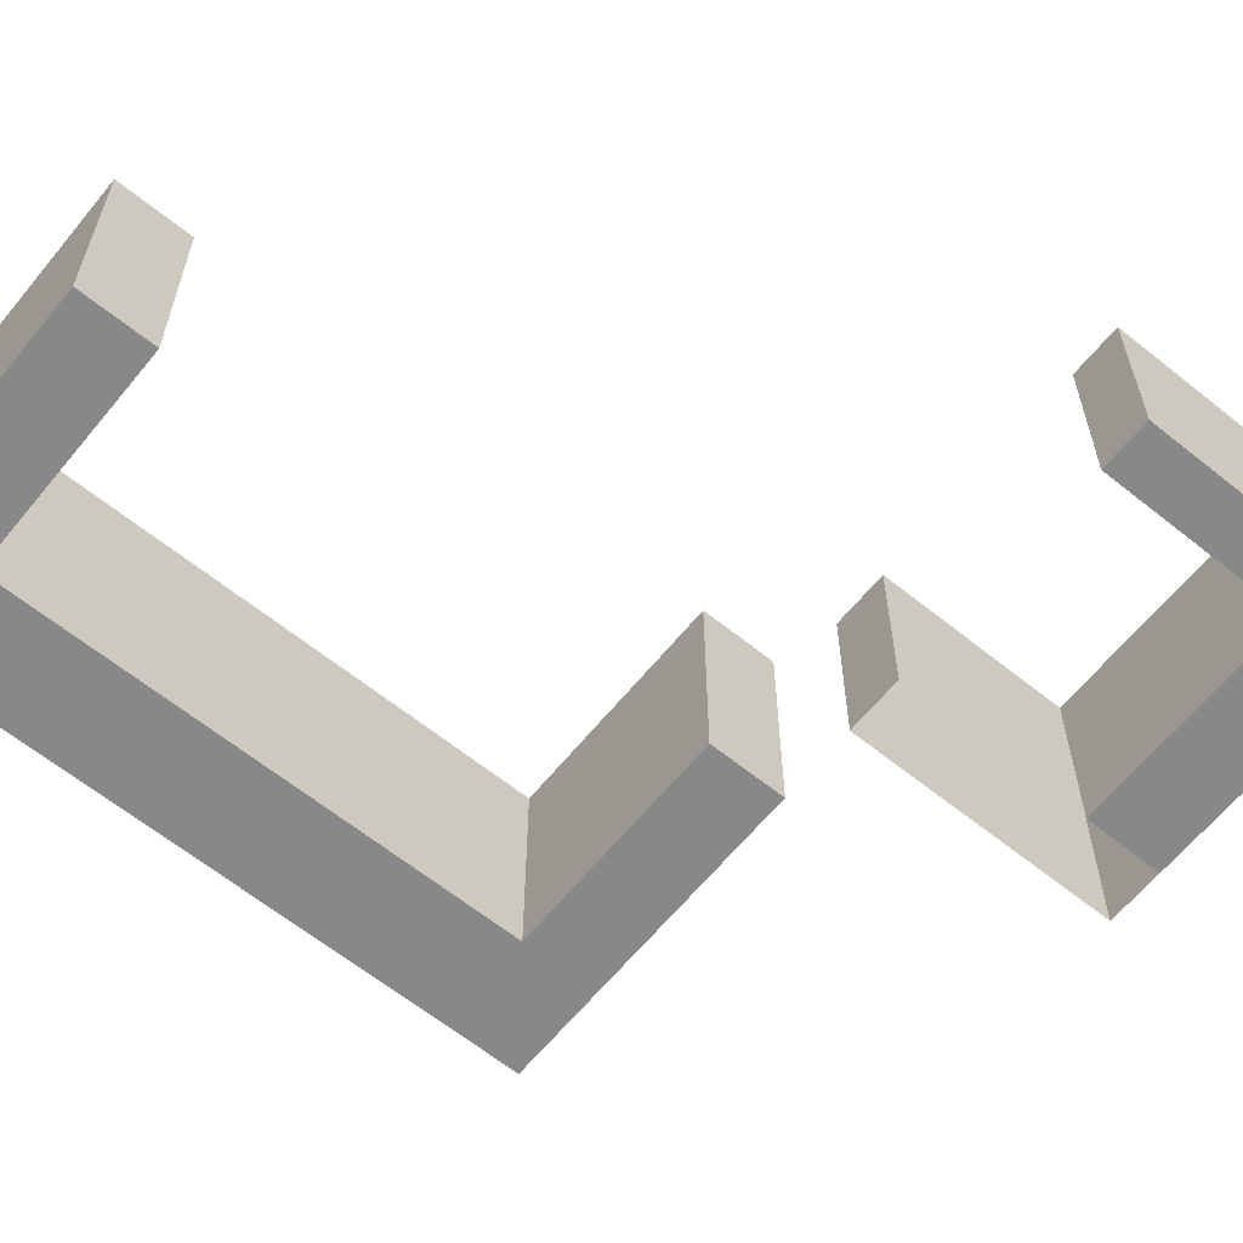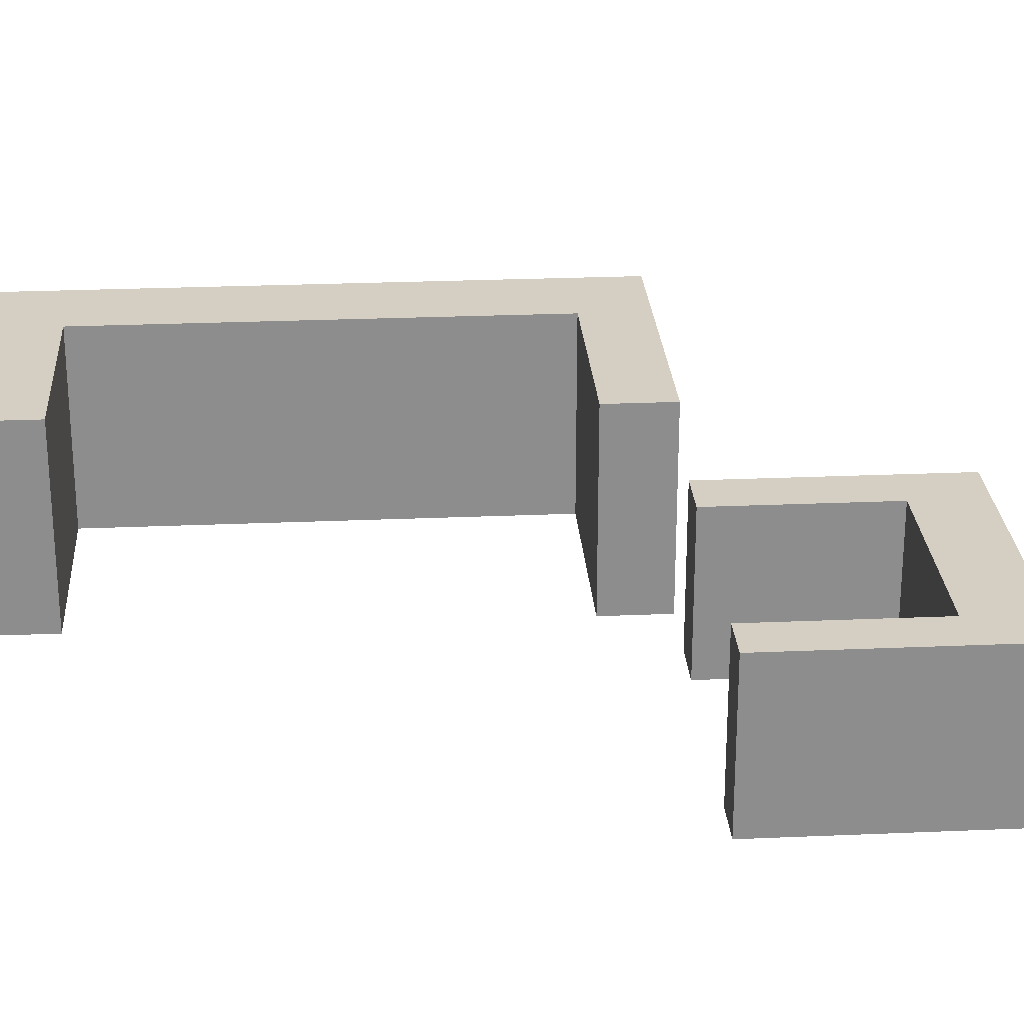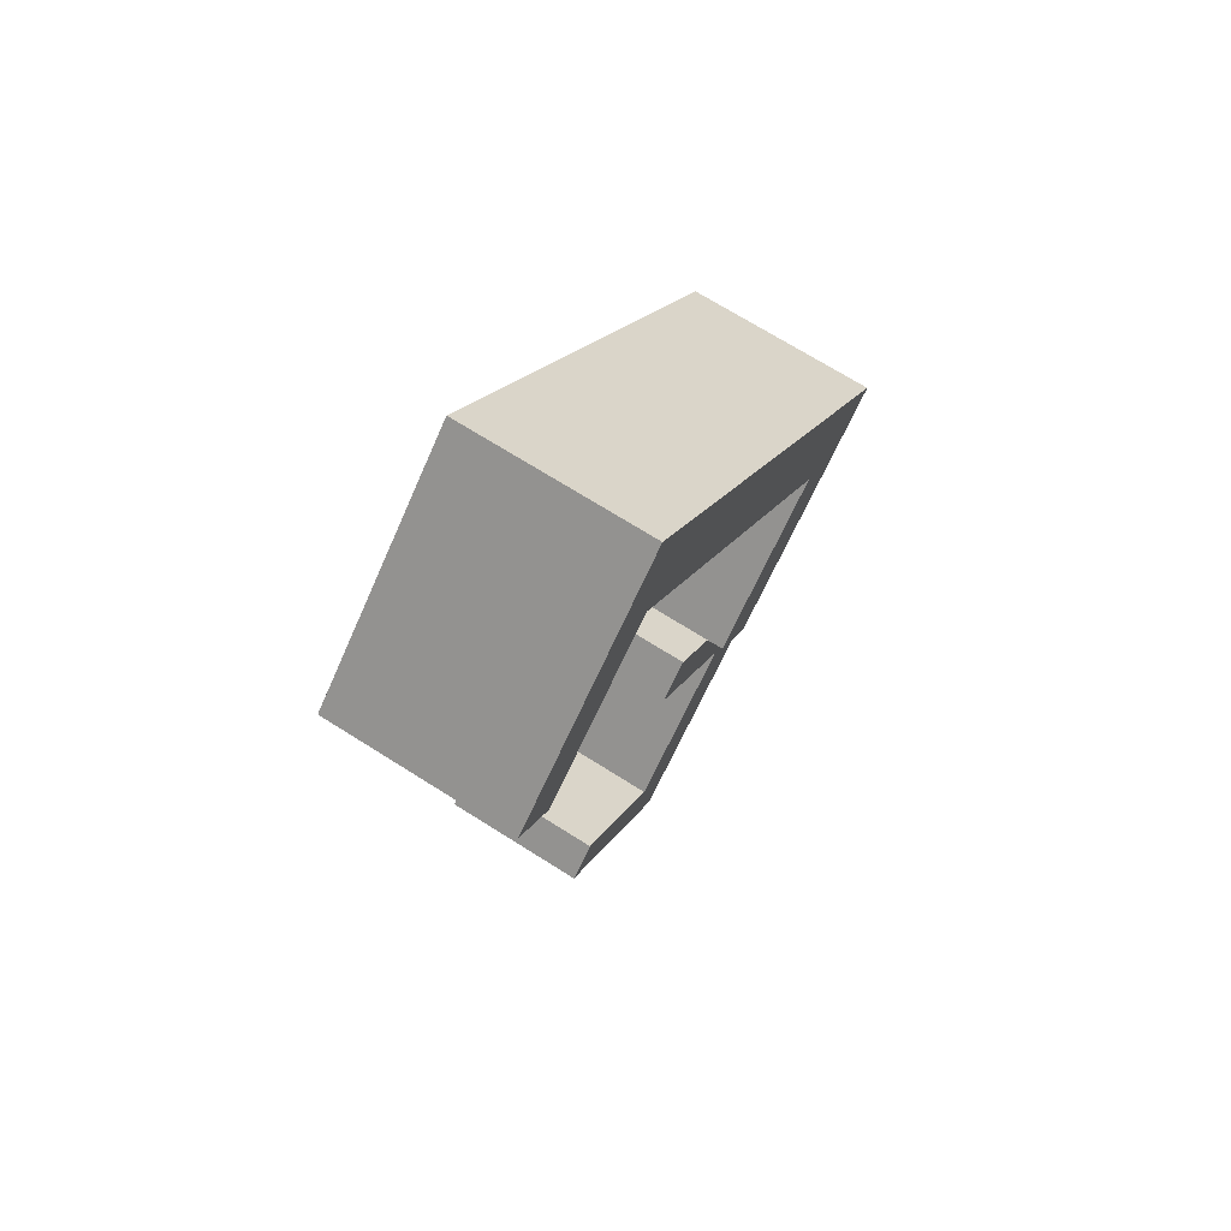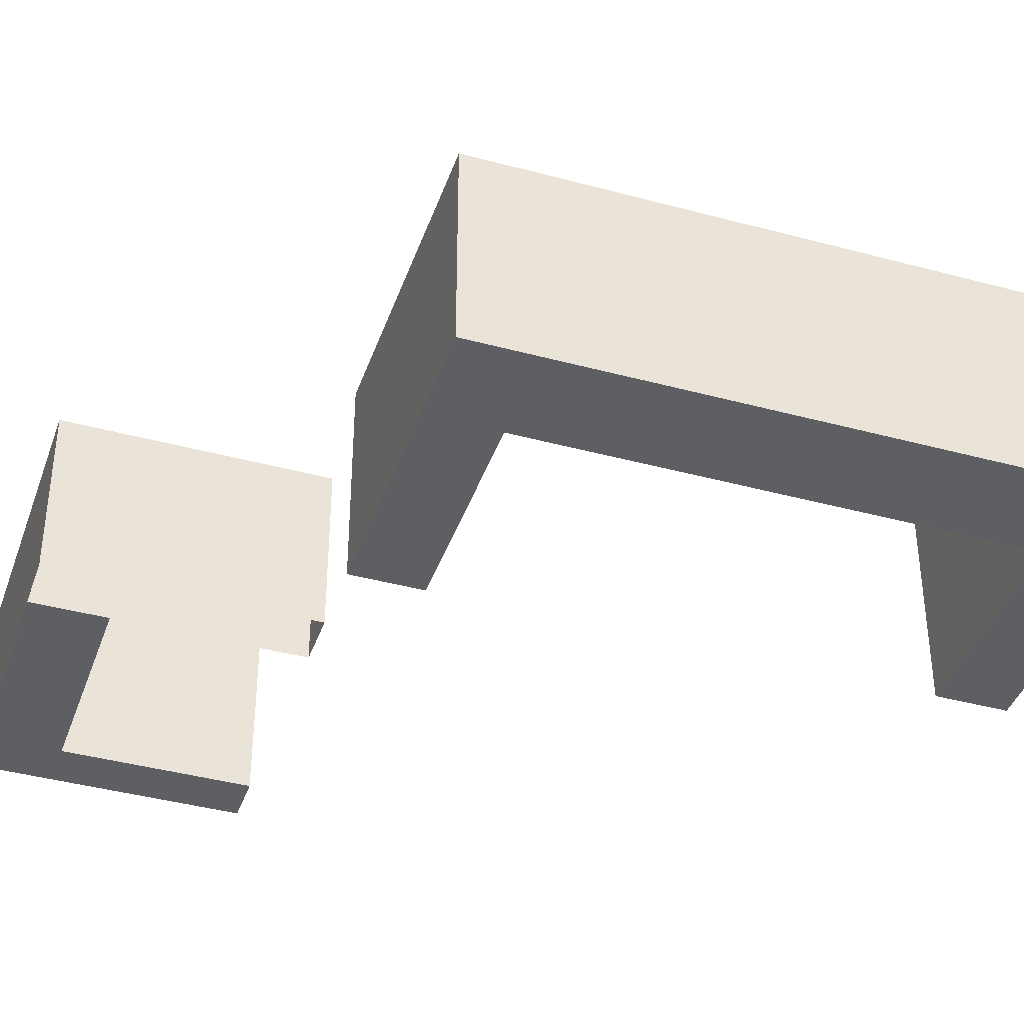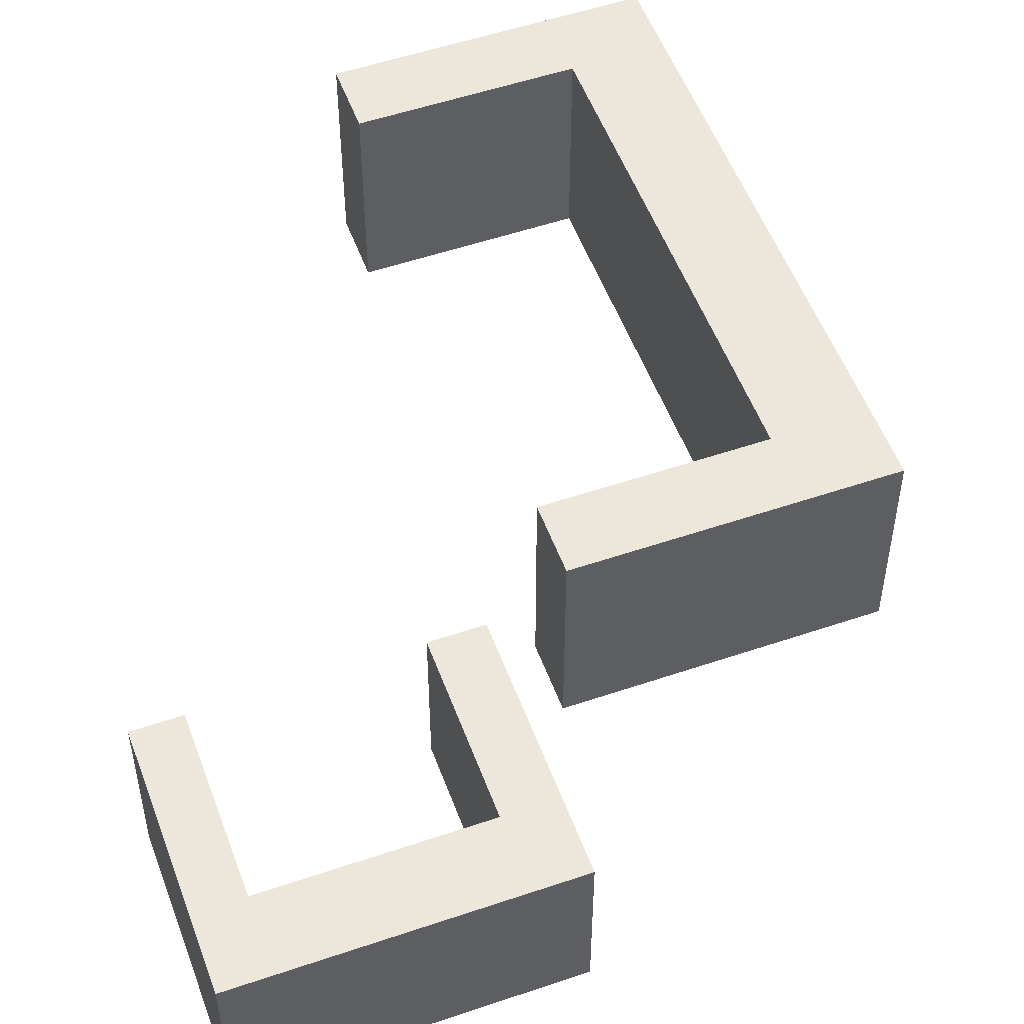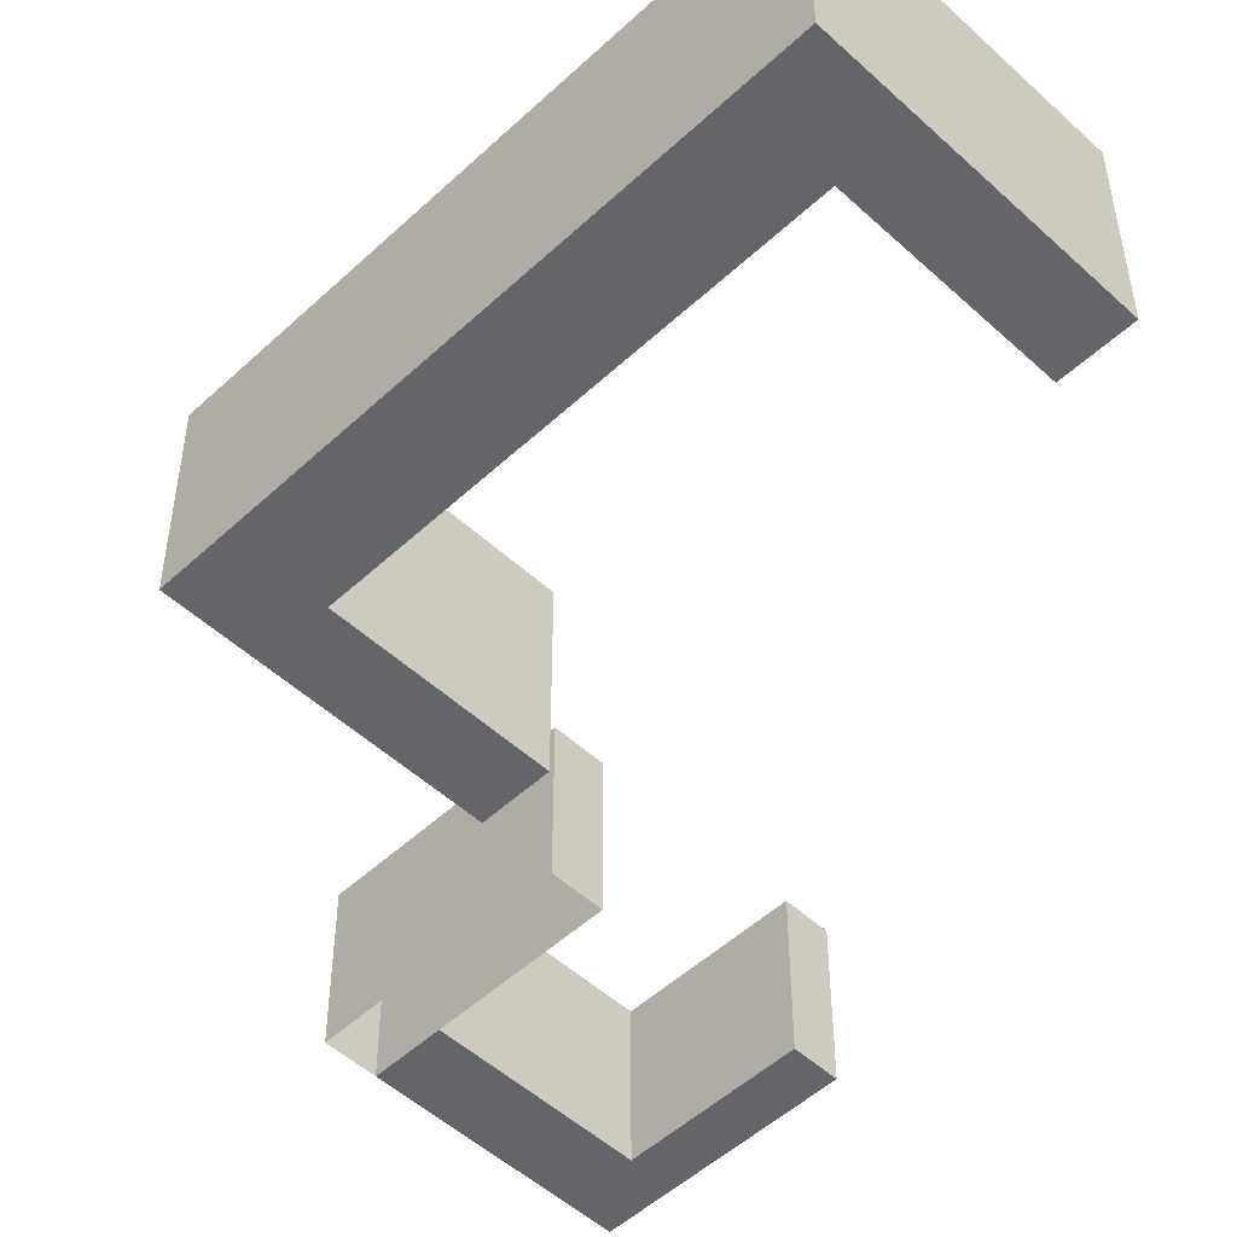
<metadata>
{"format":"obj","ext":"obj","renderer":"f3d","projection":"perspective","resolution":1024,"background":"white","views":[{"elev":-62.9,"azim":93.0,"up":"+Y"},{"elev":25.7,"azim":128.2,"up":"+Y"},{"elev":70.3,"azim":122.3,"up":"+Z"},{"elev":-40.3,"azim":-66.3,"up":"+Y"},{"elev":53.1,"azim":-157.9,"up":"+Y"},{"elev":-51.4,"azim":-2.7,"up":"+Y"}]}
</metadata>
<code>
g Mesh1 Model
v 1.595 0 0.05368
v 0.215 0 -2.022
v -0.05931 0 -1.774
f 1 2 3
v 0.4029 -1.165e-15 -1.815
f 2 1 4
v 1.681 -1.165e-15 -0.4022
f 4 1 5
v 1.869 0 -0.1946
f 5 1 6
v 1.595 0.83 0.05368
f 7 6 1
v 1.869 0.83 -0.1946
f 6 7 8
v 1.681 0.83 -0.4022
f 7 9 8
v 0.4029 0.83 -1.815
f 7 10 9
v 0.215 0.83 -2.022
f 7 11 10
v -0.05931 0.83 -1.774
f 11 7 12
f 7 3 12
f 3 7 1
f 3 11 12
f 11 3 2
v 0.8452 0.83 -2.593
f 2 13 11
v 0.8452 0 -2.593
f 13 2 14
f 4 14 2
v 1.033 1.845e-17 -2.385
f 14 4 15
v 0.4029 0.34 -1.815
f 16 15 4
v 1.033 0.34 -2.385
f 15 16 17
f 10 17 16
v 1.033 0.83 -2.385
f 17 10 18
f 10 13 18
f 13 10 11
f 13 17 18
f 17 13 15
f 15 13 14
v 1.681 0.34 -0.4022
f 19 10 16
f 10 19 9
v 2.312 0.83 -0.9726
f 19 20 9
v 2.312 0.34 -0.9726
f 20 19 21
v 2.312 1.845e-17 -0.9726
f 19 22 21
f 22 19 5
f 16 5 19
f 5 16 4
f 5 6 22
v 2.5 0 -0.765
f 22 6 23
f 8 23 6
v 2.5 0.83 -0.765
f 23 8 24
f 8 20 24
f 20 8 9
f 20 23 24
f 23 20 21
f 22 23 21
g Mesh2 Model
v 0.5394 0.66 -3.662
v 1.296 1.388e-17 -4.347
v 0.5394 1.255e-17 -3.662
f 25 26 27
v 1.296 0.66 -4.347
f 26 25 28
v 0.7328 0.66 -3.449
f 29 28 25
v 1.348 0.66 -4.006
f 28 29 30
v 0.7328 0.32 -3.449
f 31 30 29
v 1.348 0.32 -4.006
f 30 31 32
v 1.348 5.531e-17 -4.006
f 33 31 32
v 0.7328 5.154e-17 -3.449
f 31 33 34
f 34 26 33
f 26 34 27
f 34 25 27
f 31 25 34
f 25 31 29
v 1.209 0.32 -2.922
f 35 29 31
v 1.209 0.66 -2.922
f 29 35 36
v 1.054 0.66 -2.781
f 35 37 36
v 1.054 7.761e-17 -2.781
f 35 38 37
v 1.209 6.401e-17 -2.922
f 38 35 39
f 31 39 35
f 39 31 34
v 0.3837 4.891e-17 -3.522
f 40 37 38
v 0.3837 0.66 -3.522
f 37 40 41
f 40 25 41
f 25 40 27
f 25 37 41
f 37 25 29
f 37 29 36
v 1.966 1.388e-17 -3.607
f 33 26 42
v 1.966 0.66 -3.607
f 26 43 42
f 43 26 28
f 28 30 43
v 1.825 0.66 -3.479
f 43 30 44
v 1.825 0.32 -3.479
f 30 45 44
f 45 30 32
f 45 33 32
v 1.825 2.147e-17 -3.479
f 33 45 46
f 46 43 45
f 43 46 42
f 33 42 46
f 45 43 44

</code>
